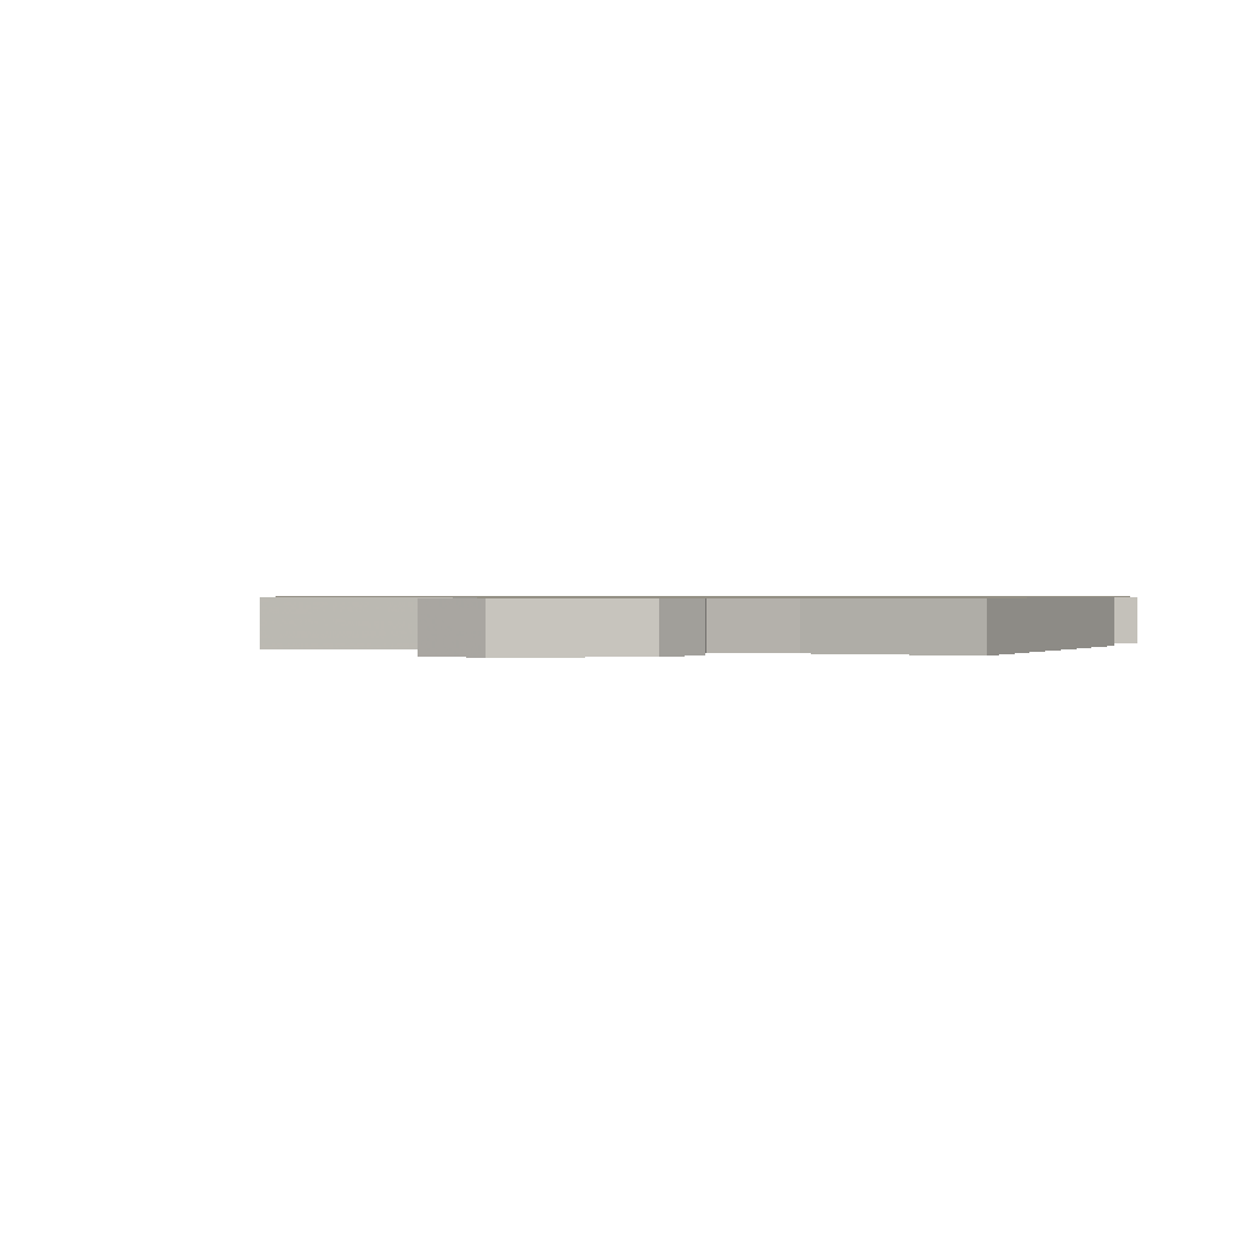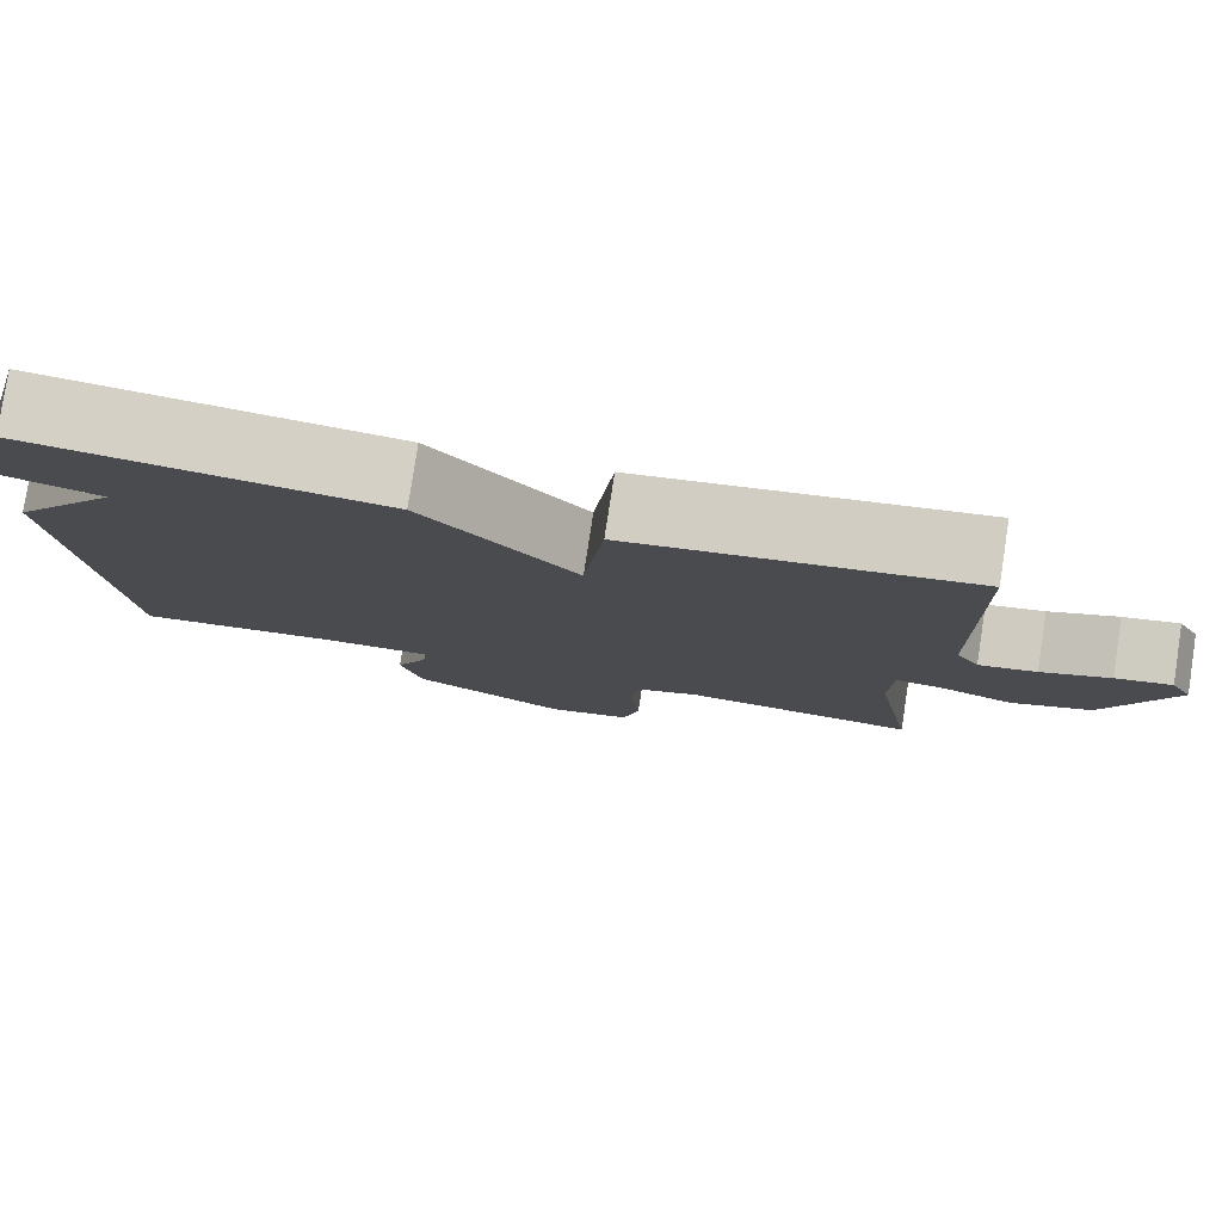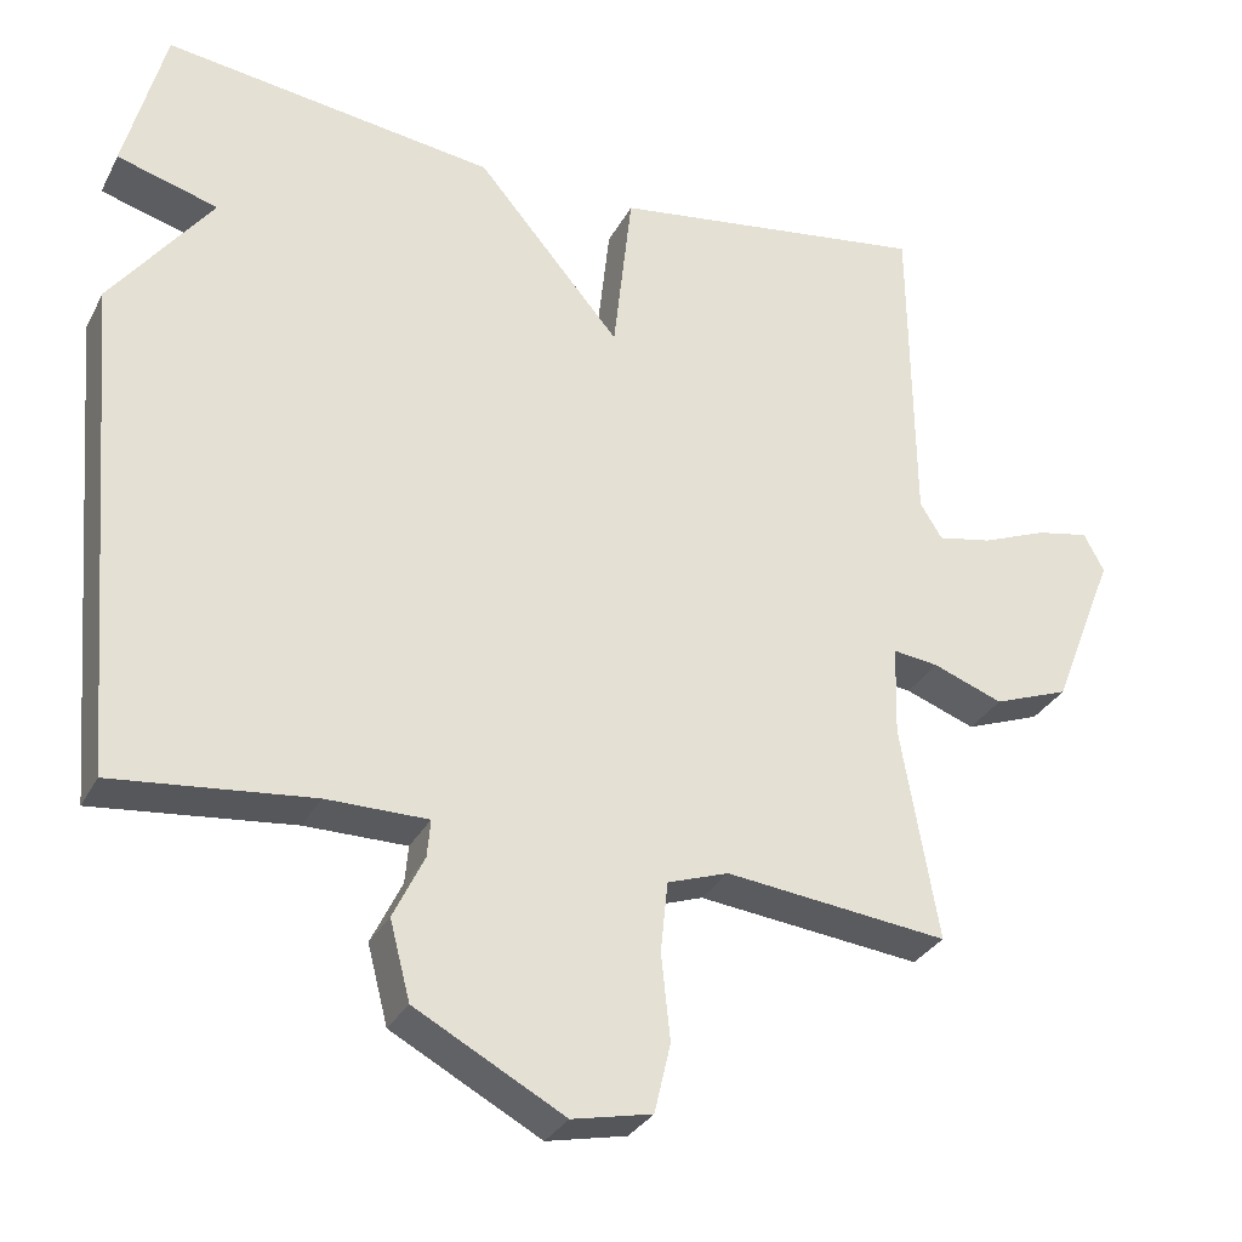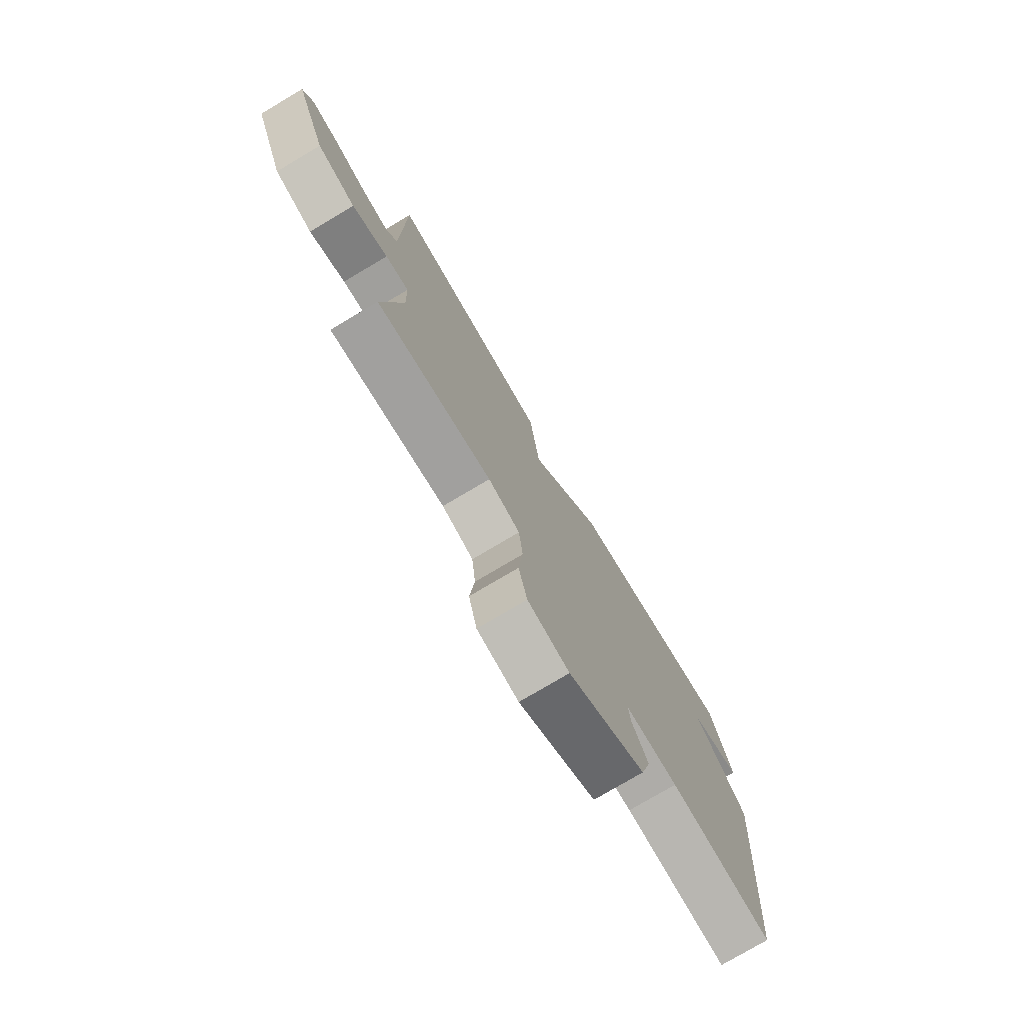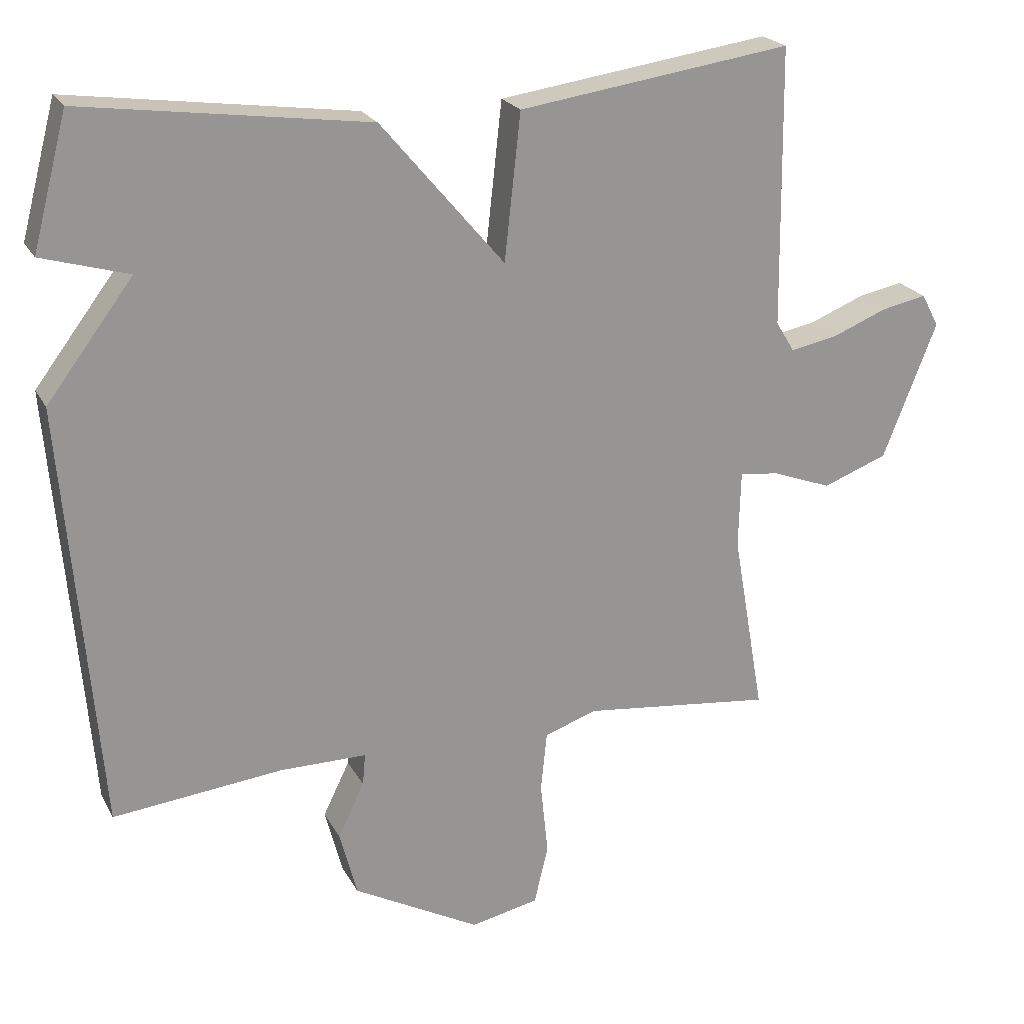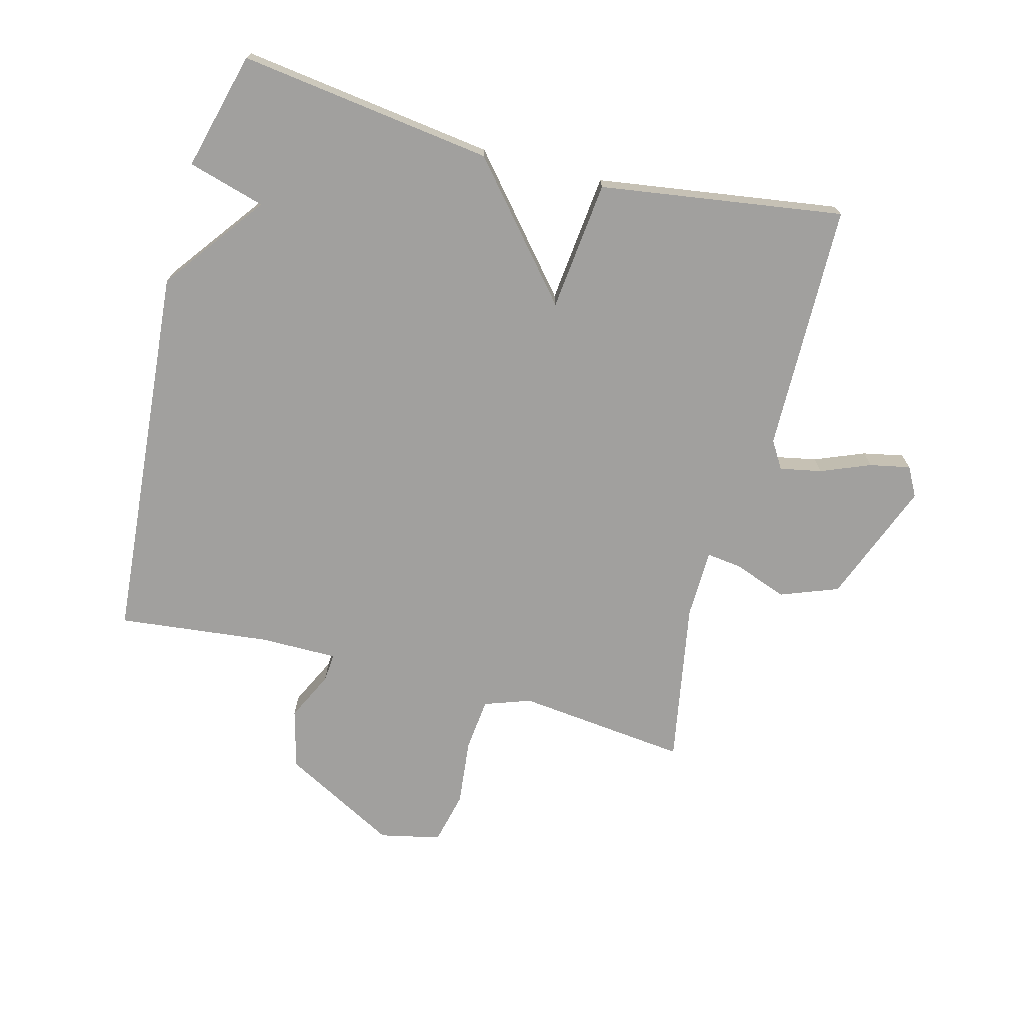
<metadata>
{"format":"obj","ext":"obj","renderer":"f3d","projection":"perspective","resolution":1024,"background":"white","views":[{"elev":0.7,"azim":-159.1,"up":"+Y"},{"elev":79.7,"azim":8.7,"up":"+Z"},{"elev":-30.7,"azim":-23.6,"up":"+Z"},{"elev":-77.0,"azim":120.7,"up":"+Z"},{"elev":22.1,"azim":-21.5,"up":"+Z"},{"elev":-71.8,"azim":-14.6,"up":"+Y"}]}
</metadata>
<code>
v -0.5 0.07 -0.5
v -0.55 0.07 0.111
v -0.426 0.07 0.275
v -0.55 0.07 0.311
v -0.5 0.07 0.5
v -0.092 0.07 0.444
v 0.085 0.07 0.235
v 0.108 0.07 0.444
v 0.5 0.07 0.5
v 0.505 0.07 0.1
v 0.532 0.07 0.056
v 0.599 0.07 0.069
v 0.679 0.07 0.101
v 0.744 0.07 0.114
v 0.769 0.07 0.067
v 0.692 0.07 -0.129
v 0.599 0.07 -0.164
v 0.513 0.07 -0.132
v 0.457 0.07 -0.125
v 0.454 0.07 -0.236
v 0.5 0.07 -0.5
v 0.226 0.07 -0.469
v 0.151 0.07 -0.495
v 0.142 0.07 -0.581
v 0.153 0.07 -0.687
v 0.133 0.07 -0.772
v 0.035 0.07 -0.793
v -0.148 0.07 -0.694
v -0.173 0.07 -0.598
v -0.135 0.07 -0.52
v -0.131 0.07 -0.474
v -0.256 0.07 -0.474
v -0.5 0 -0.5
v -0.55 0 0.111
v -0.426 0 0.275
v -0.55 0 0.311
v -0.5 0 0.5
v -0.092 0 0.444
v 0.085 0 0.235
v 0.108 0 0.444
v 0.5 0 0.5
v 0.505 0 0.1
v 0.532 0 0.056
v 0.599 0 0.069
v 0.679 0 0.101
v 0.744 0 0.114
v 0.769 0 0.067
v 0.692 0 -0.129
v 0.599 0 -0.164
v 0.513 0 -0.132
v 0.457 0 -0.125
v 0.454 0 -0.236
v 0.5 0 -0.5
v 0.226 0 -0.469
v 0.151 0 -0.495
v 0.142 0 -0.581
v 0.153 0 -0.687
v 0.133 0 -0.772
v 0.035 0 -0.793
v -0.148 0 -0.694
v -0.173 0 -0.598
v -0.135 0 -0.52
v -0.131 0 -0.474
v -0.256 0 -0.474
f 28 29 30
f 27 28 30
f 26 27 30
f 25 26 30
f 24 25 30
f 23 24 30 31
f 22 23 31
f 20 21 22
f 22 31 32
f 20 22 32
f 19 20 32
f 16 17 18
f 15 16 18
f 14 15 18
f 13 14 18
f 12 13 18
f 11 12 18 19
f 1 2 3
f 32 1 3
f 19 32 3
f 11 19 3
f 10 11 3
f 7 8 9 10
f 5 6 7
f 4 5 7
f 3 4 7 10
f 62 61 60
f 62 60 59
f 62 59 58
f 62 58 57
f 62 57 56
f 63 62 56 55
f 63 55 54
f 54 53 52
f 64 63 54
f 64 54 52
f 64 52 51
f 50 49 48
f 50 48 47
f 50 47 46
f 50 46 45
f 50 45 44
f 51 50 44 43
f 35 34 33
f 35 33 64
f 35 64 51
f 35 51 43
f 35 43 42
f 42 41 40 39
f 39 38 37
f 39 37 36
f 42 39 36 35
f 1 33 34 2
f 2 34 35 3
f 3 35 36 4
f 4 36 37 5
f 5 37 38 6
f 6 38 39 7
f 7 39 40 8
f 8 40 41 9
f 9 41 42 10
f 10 42 43 11
f 11 43 44 12
f 12 44 45 13
f 13 45 46 14
f 14 46 47 15
f 15 47 48 16
f 16 48 49 17
f 17 49 50 18
f 18 50 51 19
f 19 51 52 20
f 20 52 53 21
f 21 53 54 22
f 22 54 55 23
f 23 55 56 24
f 24 56 57 25
f 25 57 58 26
f 26 58 59 27
f 27 59 60 28
f 28 60 61 29
f 29 61 62 30
f 30 62 63 31
f 31 63 64 32
f 32 64 33 1

</code>
